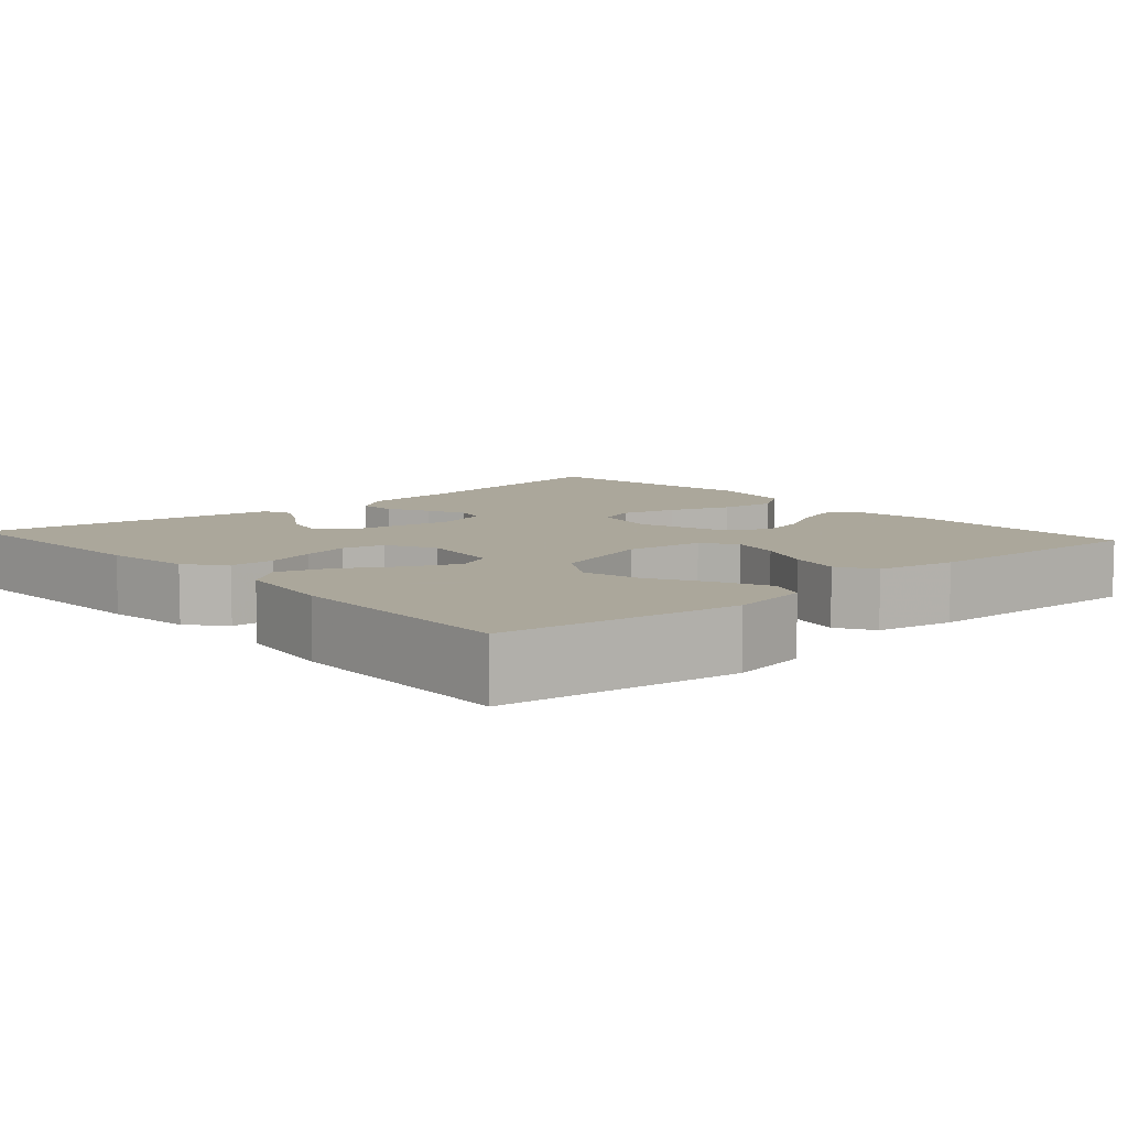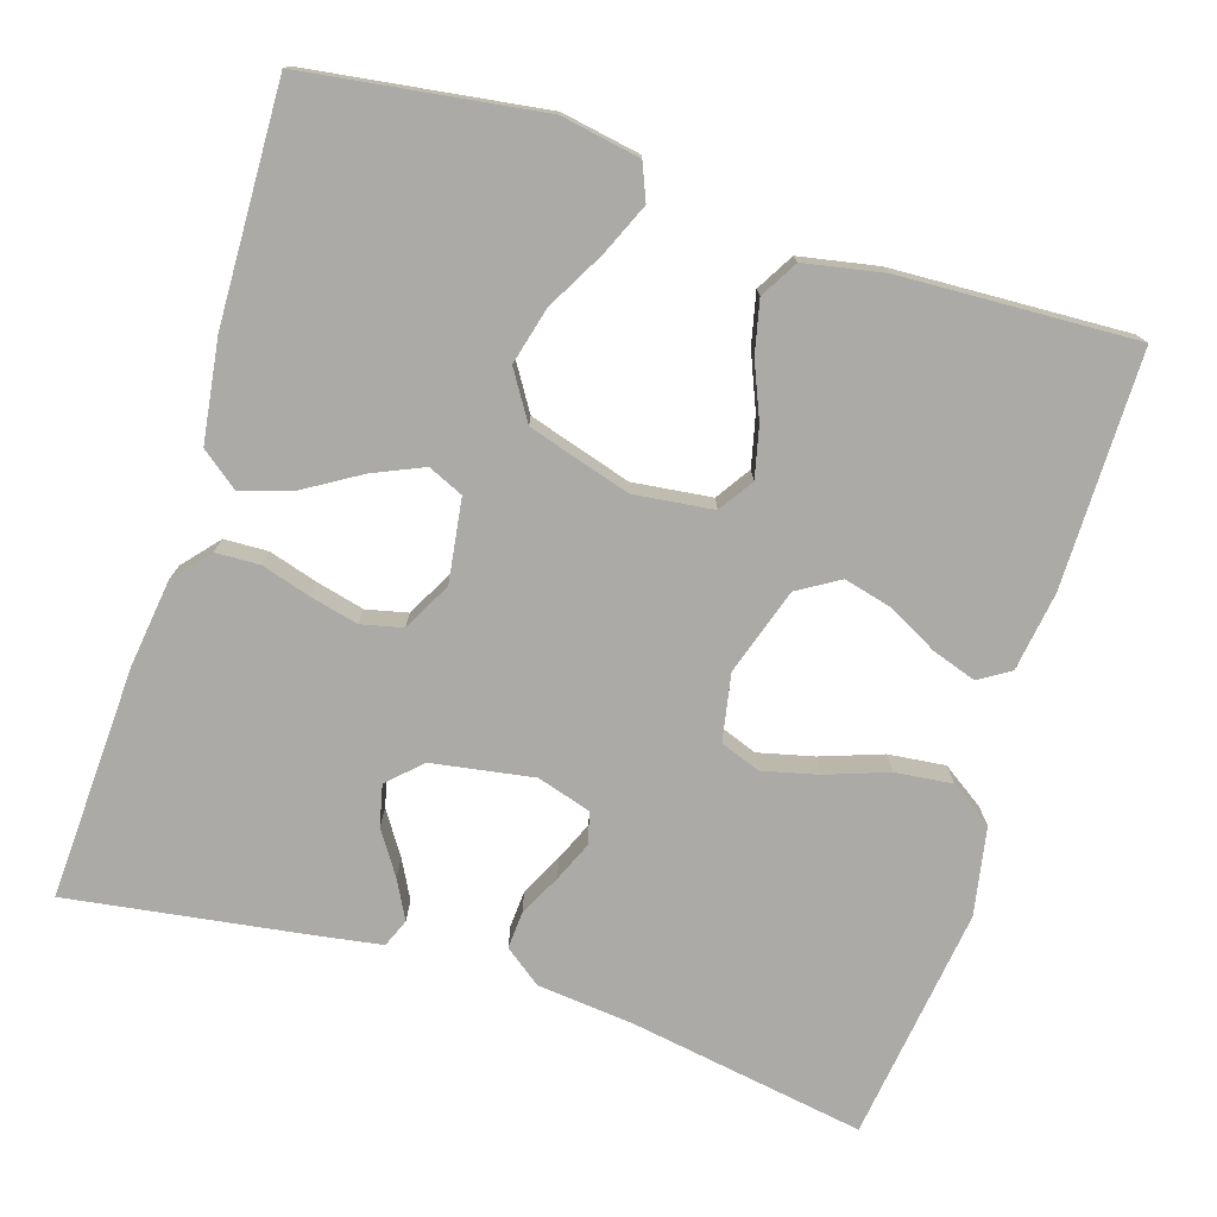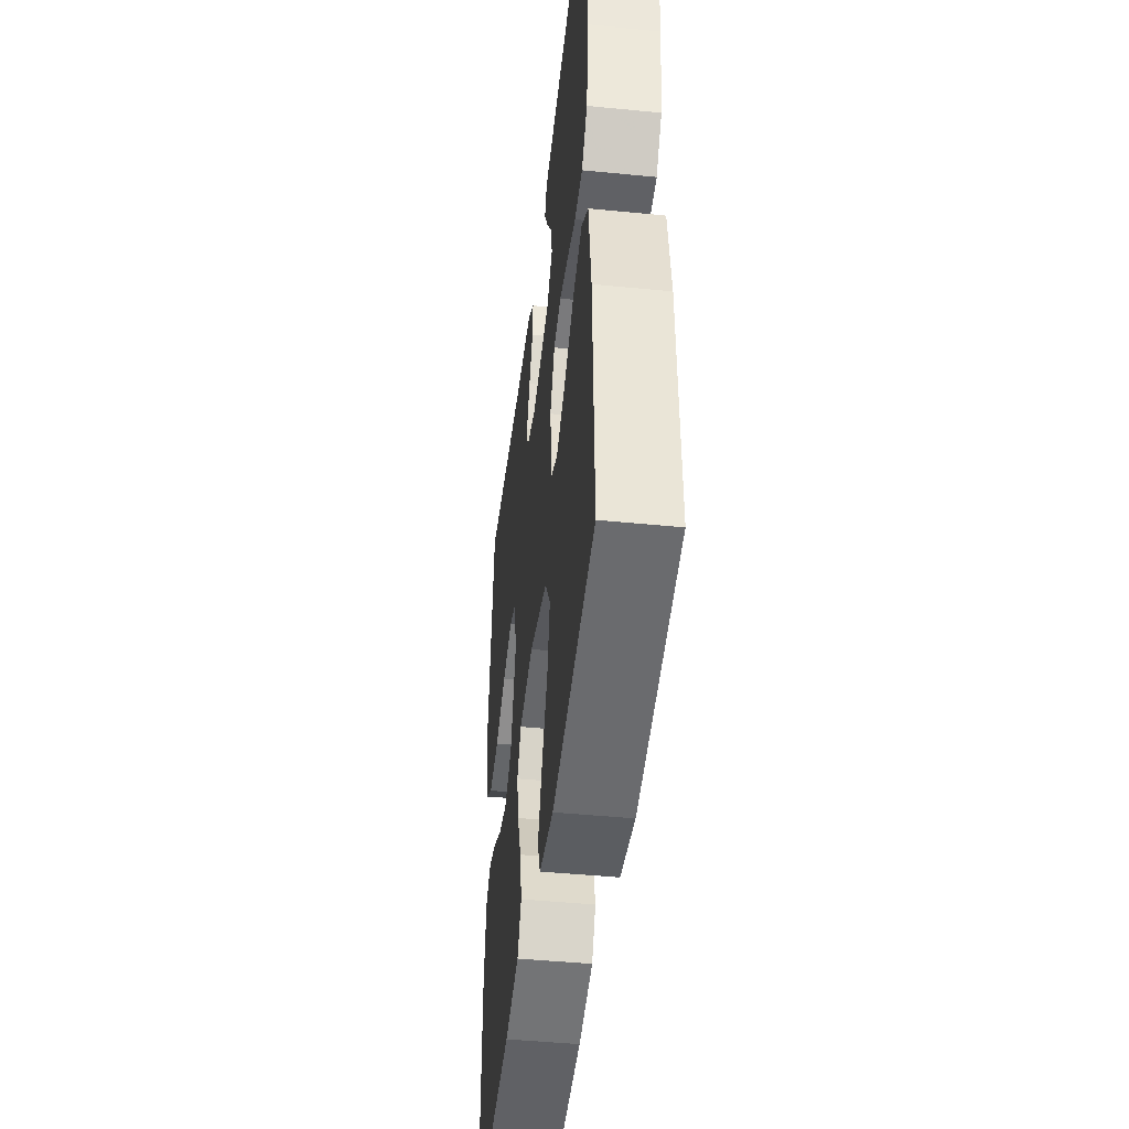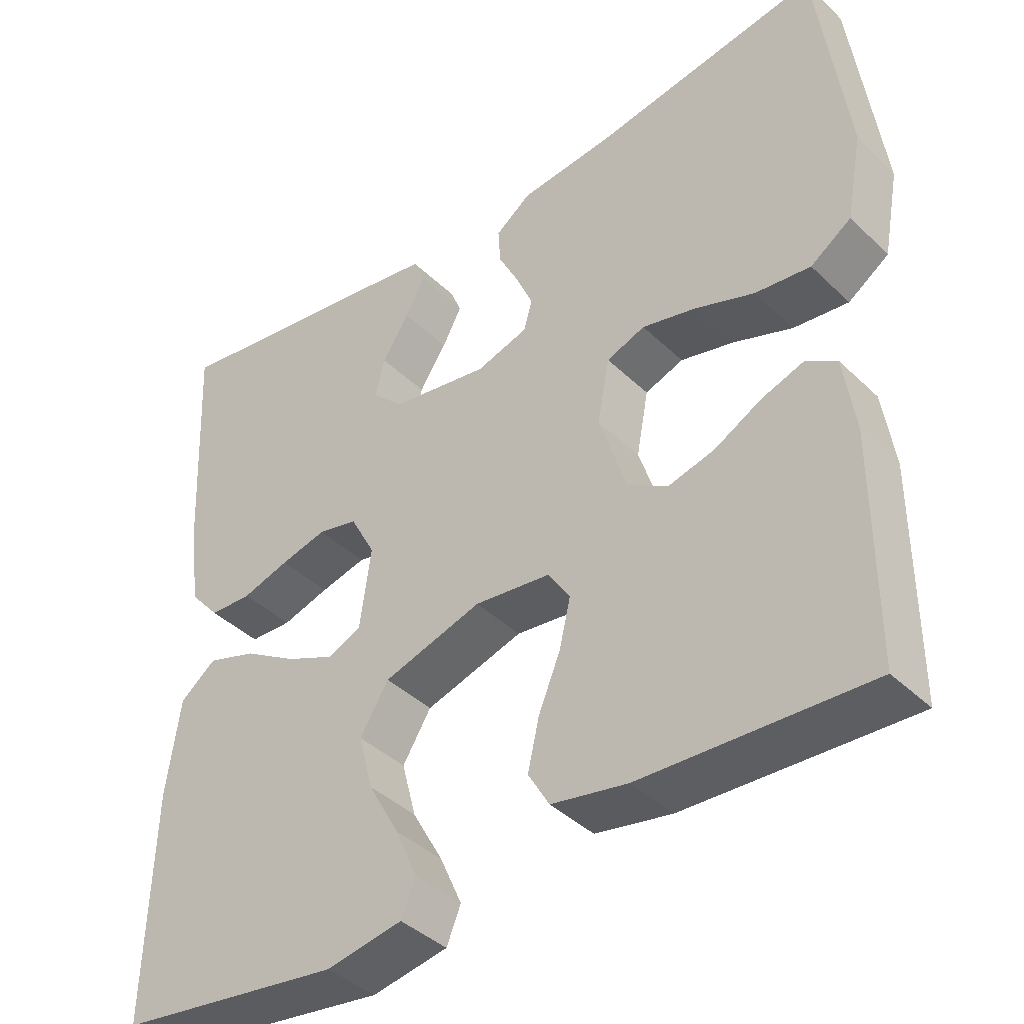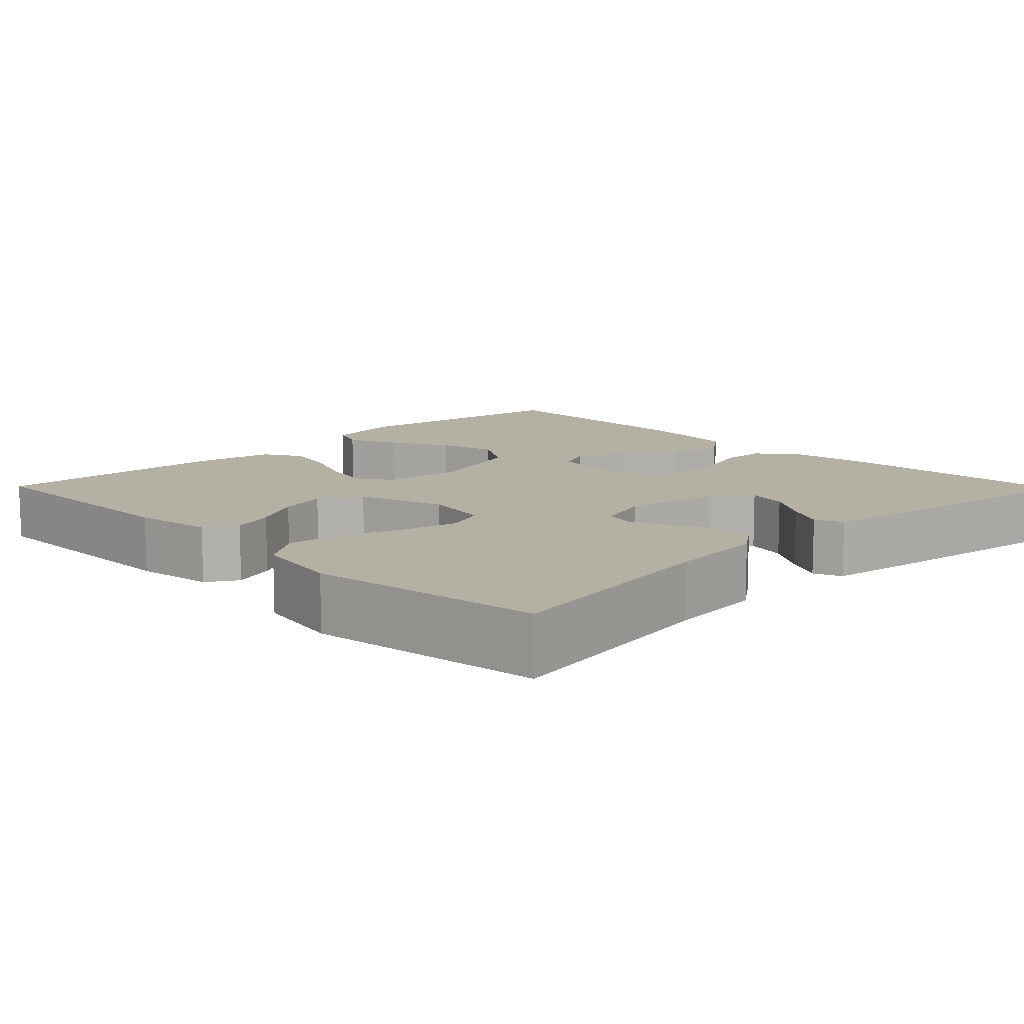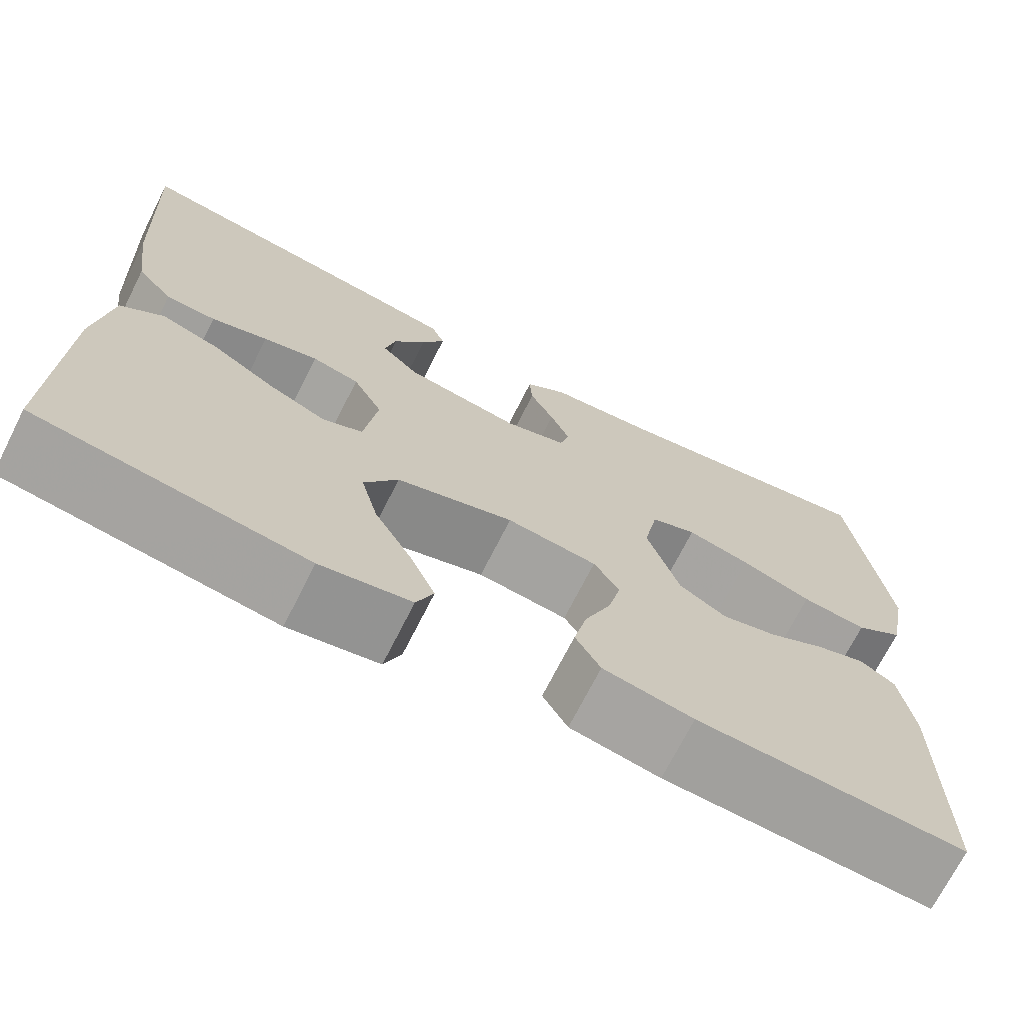
<metadata>
{"format":"obj","ext":"obj","renderer":"f3d","projection":"perspective","resolution":1024,"background":"white","views":[{"elev":8.2,"azim":138.4,"up":"+Y"},{"elev":-75.8,"azim":162.6,"up":"+Y"},{"elev":-45.4,"azim":83.5,"up":"+Z"},{"elev":-40.3,"azim":-139.5,"up":"+Z"},{"elev":11.4,"azim":-44.5,"up":"+Y"},{"elev":-70.9,"azim":153.2,"up":"+Z"}]}
</metadata>
<code>
v -0.5 0.07 0.5
v -0.2 0.07 0.45
v -0.075 0.07 0.437
v -0.028 0.07 0.402
v -0.031 0.07 0.354
v -0.058 0.07 0.301
v -0.08 0.07 0.25
v -0.069 0.07 0.21
v 0 0.07 0.189
v 0.129 0.07 0.21
v 0.171 0.07 0.25
v 0.159 0.07 0.302
v 0.123 0.07 0.357
v 0.097 0.07 0.406
v 0.112 0.07 0.442
v 0.2 0.07 0.456
v 0.5 0.07 0.5
v 0.486 0.07 0.2
v 0.471 0.07 0.088
v 0.431 0.07 0.042
v 0.375 0.07 0.04
v 0.312 0.07 0.059
v 0.251 0.07 0.074
v 0.198 0.07 0.062
v 0.165 0.07 0
v 0.18 0.07 -0.106
v 0.225 0.07 -0.126
v 0.289 0.07 -0.098
v 0.36 0.07 -0.055
v 0.425 0.07 -0.034
v 0.473 0.07 -0.071
v 0.491 0.07 -0.2
v 0.5 0.07 -0.5
v 0.2 0.07 -0.542
v 0.099 0.07 -0.524
v 0.08 0.07 -0.478
v 0.109 0.07 -0.412
v 0.15 0.07 -0.338
v 0.169 0.07 -0.265
v 0.131 0.07 -0.204
v 0 0.07 -0.164
v -0.101 0.07 -0.176
v -0.13 0.07 -0.22
v -0.115 0.07 -0.284
v -0.086 0.07 -0.354
v -0.071 0.07 -0.42
v -0.099 0.07 -0.468
v -0.2 0.07 -0.487
v -0.5 0.07 -0.5
v -0.5 0.07 -0.2
v -0.485 0.07 -0.099
v -0.445 0.07 -0.074
v -0.389 0.07 -0.093
v -0.326 0.07 -0.127
v -0.264 0.07 -0.143
v -0.211 0.07 -0.111
v -0.175 0.07 0
v -0.191 0.07 0.085
v -0.242 0.07 0.104
v -0.313 0.07 0.087
v -0.392 0.07 0.059
v -0.465 0.07 0.051
v -0.519 0.07 0.088
v -0.54 0.07 0.2
v -0.5 0 0.5
v -0.2 0 0.45
v -0.075 0 0.437
v -0.028 0 0.402
v -0.031 0 0.354
v -0.058 0 0.301
v -0.08 0 0.25
v -0.069 0 0.21
v 0 0 0.189
v 0.129 0 0.21
v 0.171 0 0.25
v 0.159 0 0.302
v 0.123 0 0.357
v 0.097 0 0.406
v 0.112 0 0.442
v 0.2 0 0.456
v 0.5 0 0.5
v 0.486 0 0.2
v 0.471 0 0.088
v 0.431 0 0.042
v 0.375 0 0.04
v 0.312 0 0.059
v 0.251 0 0.074
v 0.198 0 0.062
v 0.165 0 0
v 0.18 0 -0.106
v 0.225 0 -0.126
v 0.289 0 -0.098
v 0.36 0 -0.055
v 0.425 0 -0.034
v 0.473 0 -0.071
v 0.491 0 -0.2
v 0.5 0 -0.5
v 0.2 0 -0.542
v 0.099 0 -0.524
v 0.08 0 -0.478
v 0.109 0 -0.412
v 0.15 0 -0.338
v 0.169 0 -0.265
v 0.131 0 -0.204
v 0 0 -0.164
v -0.101 0 -0.176
v -0.13 0 -0.22
v -0.115 0 -0.284
v -0.086 0 -0.354
v -0.071 0 -0.42
v -0.099 0 -0.468
v -0.2 0 -0.487
v -0.5 0 -0.5
v -0.5 0 -0.2
v -0.485 0 -0.099
v -0.445 0 -0.074
v -0.389 0 -0.093
v -0.326 0 -0.127
v -0.264 0 -0.143
v -0.211 0 -0.111
v -0.175 0 0
v -0.191 0 0.085
v -0.242 0 0.104
v -0.313 0 0.087
v -0.392 0 0.059
v -0.465 0 0.051
v -0.519 0 0.088
v -0.54 0 0.2
f 63 64 1 2
f 60 61 62 63
f 59 60 63 2
f 58 59 2 3
f 57 58 3 4
f 56 57 4
f 51 52 53 54
f 51 54 55
f 50 51 55
f 49 50 55
f 48 49 55 56
f 44 45 46 47
f 43 44 47 48
f 35 36 37 38
f 33 34 35 38
f 33 38 39
f 32 33 39 40
f 28 29 30 31
f 27 28 31 32
f 19 20 21 22
f 19 22 23
f 18 19 23
f 17 18 23 24
f 12 13 14 15
f 12 15 16 17
f 4 5 6
f 4 6 7
f 56 4 7
f 43 48 56 7
f 42 43 7 8
f 41 42 8 9
f 27 32 40 41
f 26 27 41
f 25 26 41 9
f 24 25 9 10
f 17 24 10 11
f 11 12 17
f 66 65 128 127
f 127 126 125 124
f 66 127 124 123
f 67 66 123 122
f 68 67 122 121
f 68 121 120
f 118 117 116 115
f 119 118 115
f 119 115 114
f 119 114 113
f 120 119 113 112
f 111 110 109 108
f 112 111 108 107
f 102 101 100 99
f 102 99 98 97
f 103 102 97
f 104 103 97 96
f 95 94 93 92
f 96 95 92 91
f 86 85 84 83
f 87 86 83
f 87 83 82
f 88 87 82 81
f 79 78 77 76
f 81 80 79 76
f 70 69 68
f 71 70 68
f 71 68 120
f 71 120 112 107
f 72 71 107 106
f 73 72 106 105
f 105 104 96 91
f 105 91 90
f 73 105 90 89
f 74 73 89 88
f 75 74 88 81
f 81 76 75
f 1 65 66 2
f 2 66 67 3
f 3 67 68 4
f 4 68 69 5
f 5 69 70 6
f 6 70 71 7
f 7 71 72 8
f 8 72 73 9
f 9 73 74 10
f 10 74 75 11
f 11 75 76 12
f 12 76 77 13
f 13 77 78 14
f 14 78 79 15
f 15 79 80 16
f 16 80 81 17
f 17 81 82 18
f 18 82 83 19
f 19 83 84 20
f 20 84 85 21
f 21 85 86 22
f 22 86 87 23
f 23 87 88 24
f 24 88 89 25
f 25 89 90 26
f 26 90 91 27
f 27 91 92 28
f 28 92 93 29
f 29 93 94 30
f 30 94 95 31
f 31 95 96 32
f 32 96 97 33
f 33 97 98 34
f 34 98 99 35
f 35 99 100 36
f 36 100 101 37
f 37 101 102 38
f 38 102 103 39
f 39 103 104 40
f 40 104 105 41
f 41 105 106 42
f 42 106 107 43
f 43 107 108 44
f 44 108 109 45
f 45 109 110 46
f 46 110 111 47
f 47 111 112 48
f 48 112 113 49
f 49 113 114 50
f 50 114 115 51
f 51 115 116 52
f 52 116 117 53
f 53 117 118 54
f 54 118 119 55
f 55 119 120 56
f 56 120 121 57
f 57 121 122 58
f 58 122 123 59
f 59 123 124 60
f 60 124 125 61
f 61 125 126 62
f 62 126 127 63
f 63 127 128 64
f 64 128 65 1

</code>
